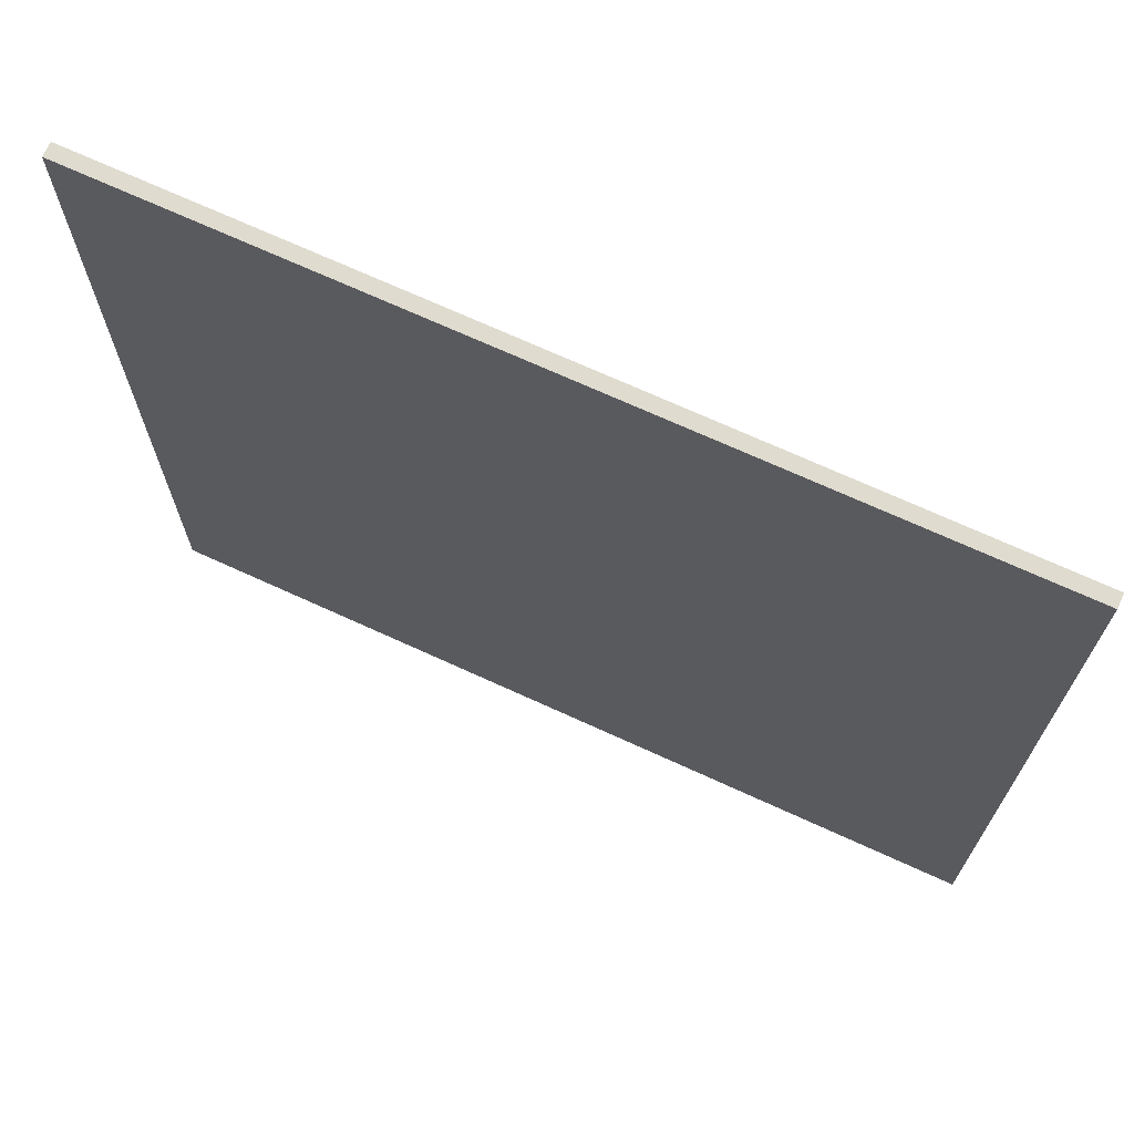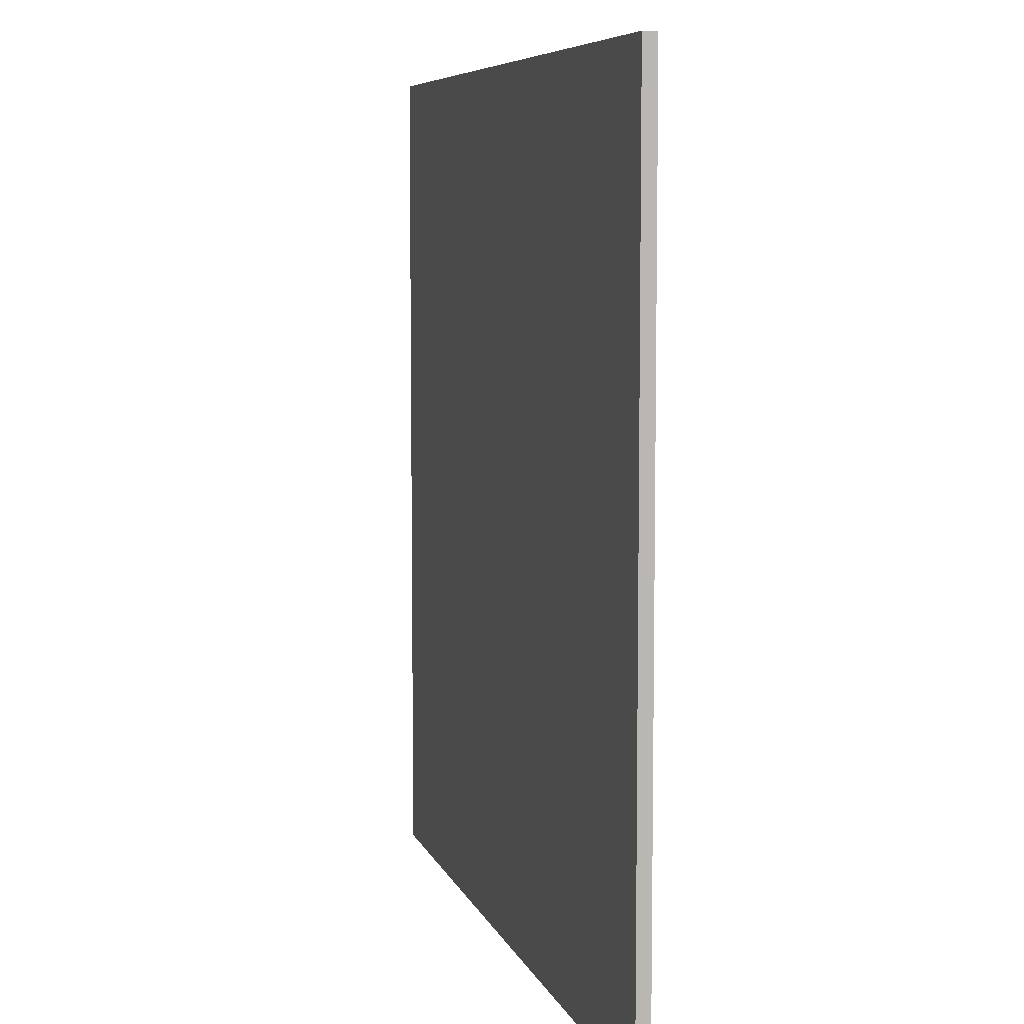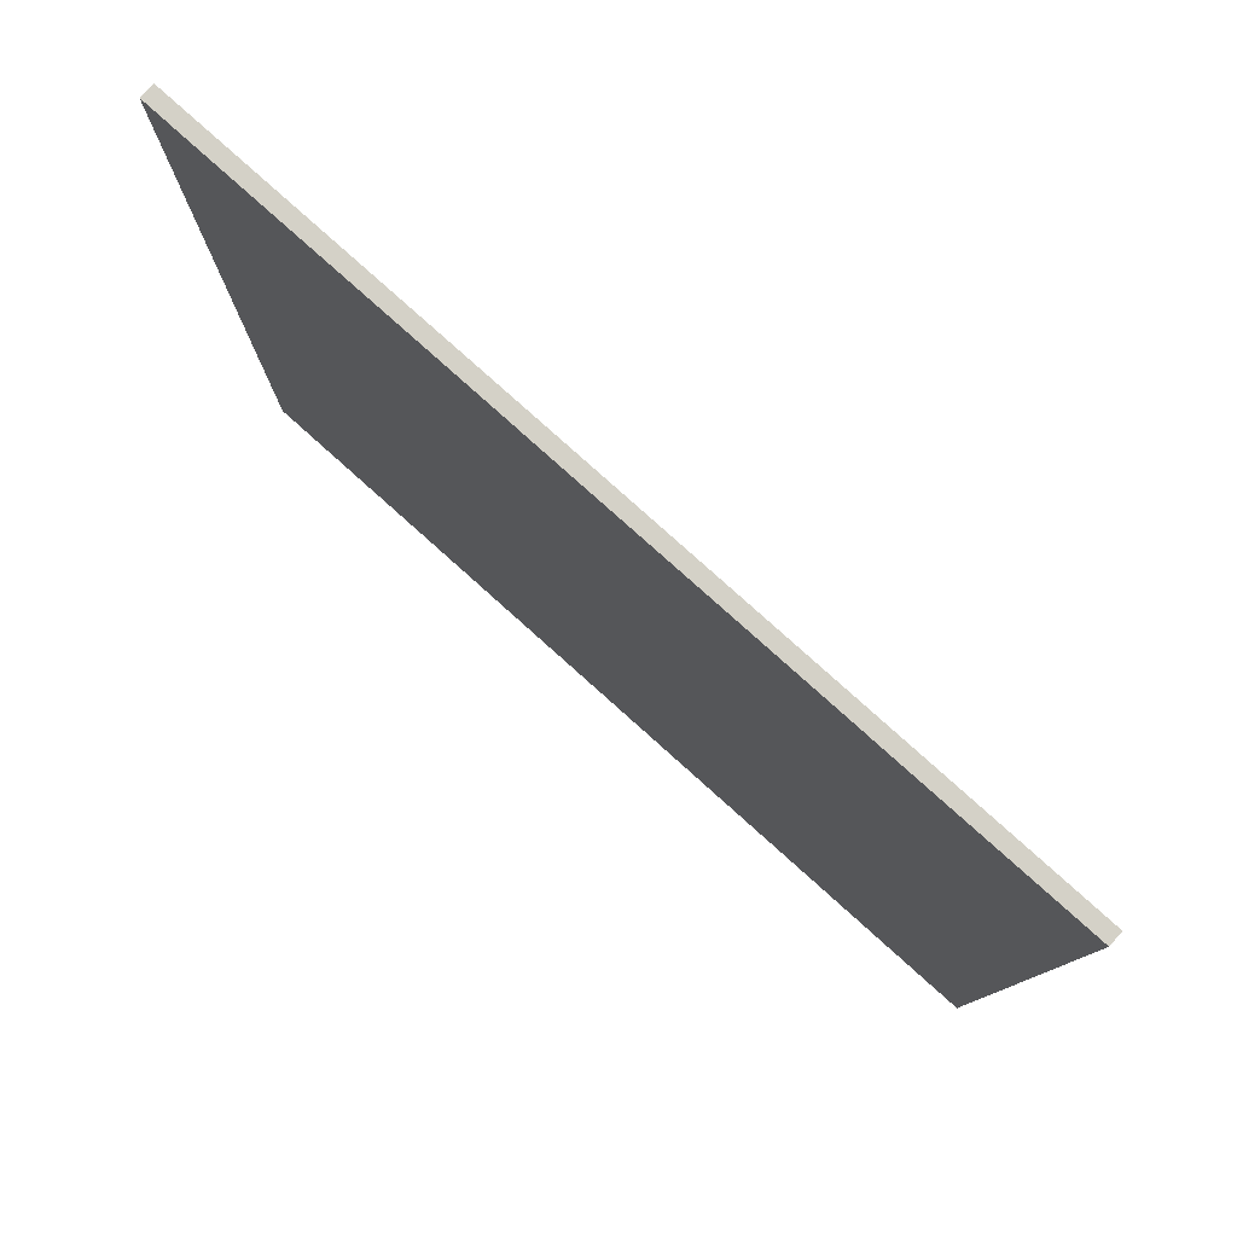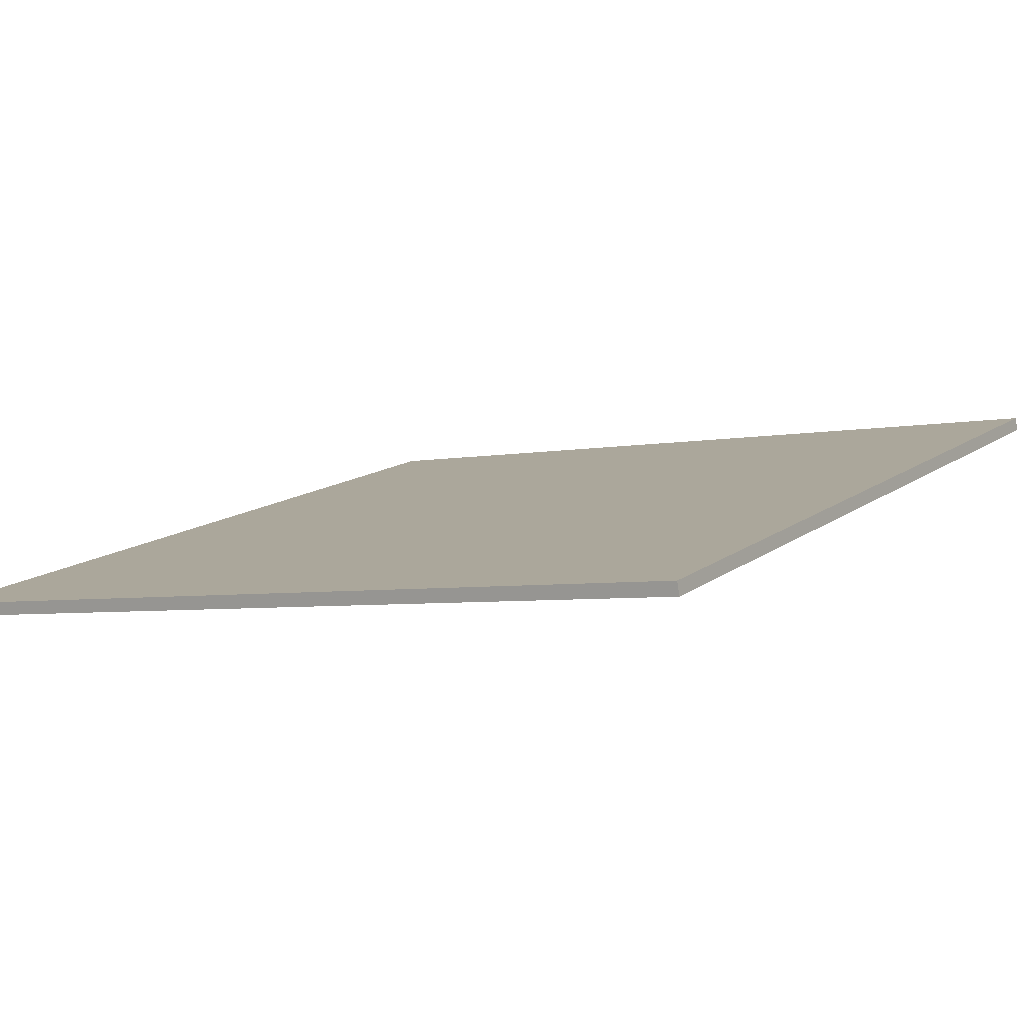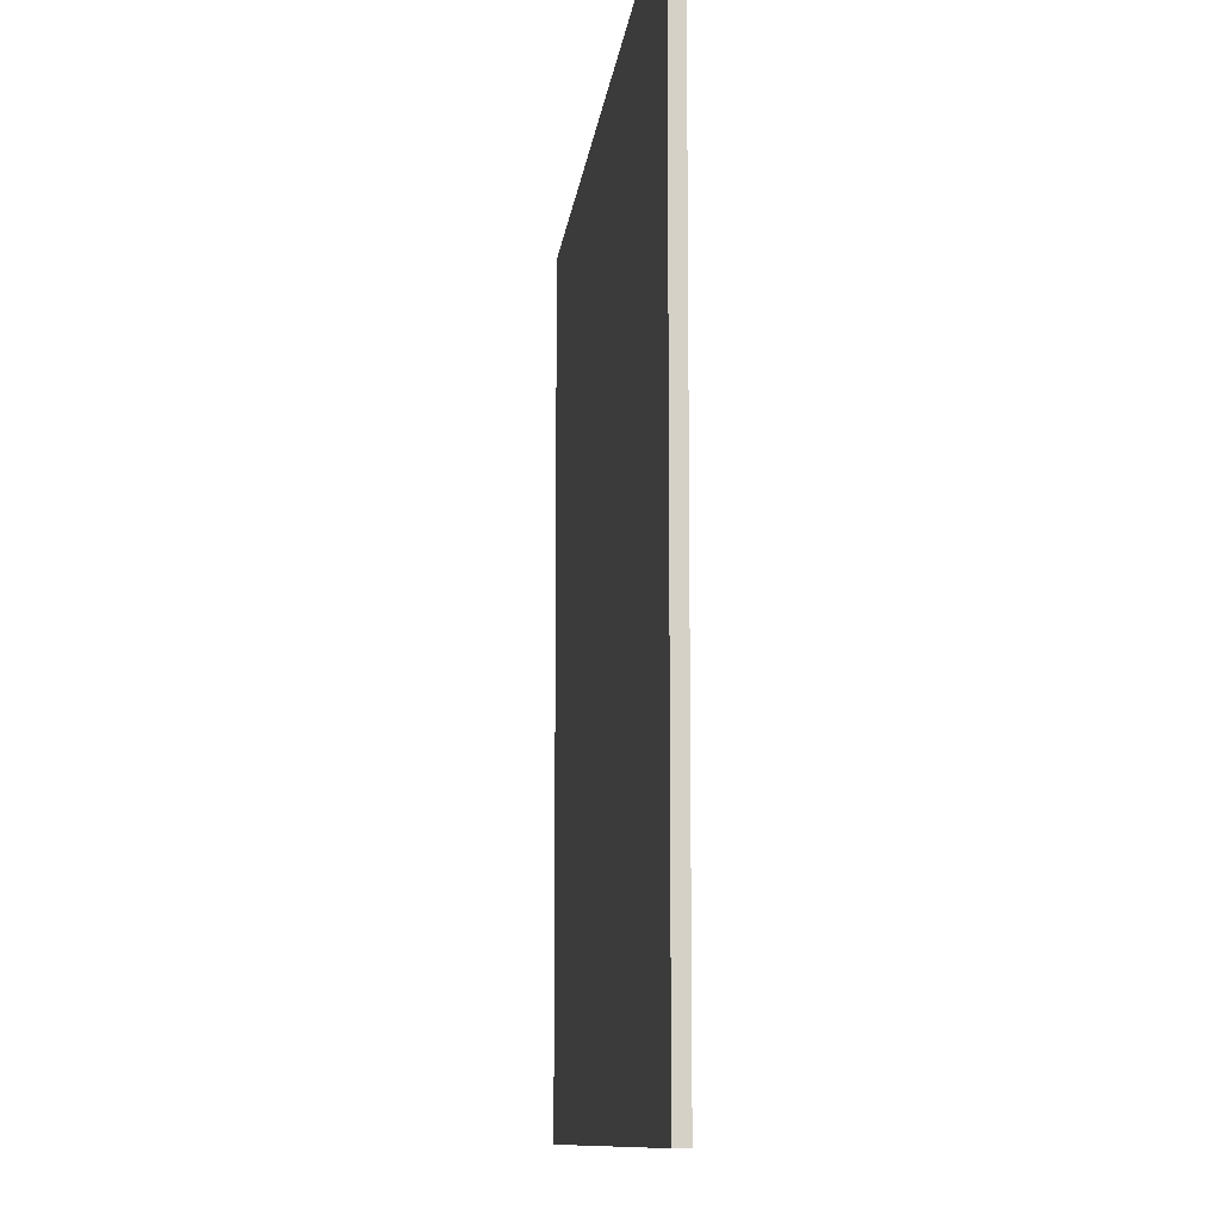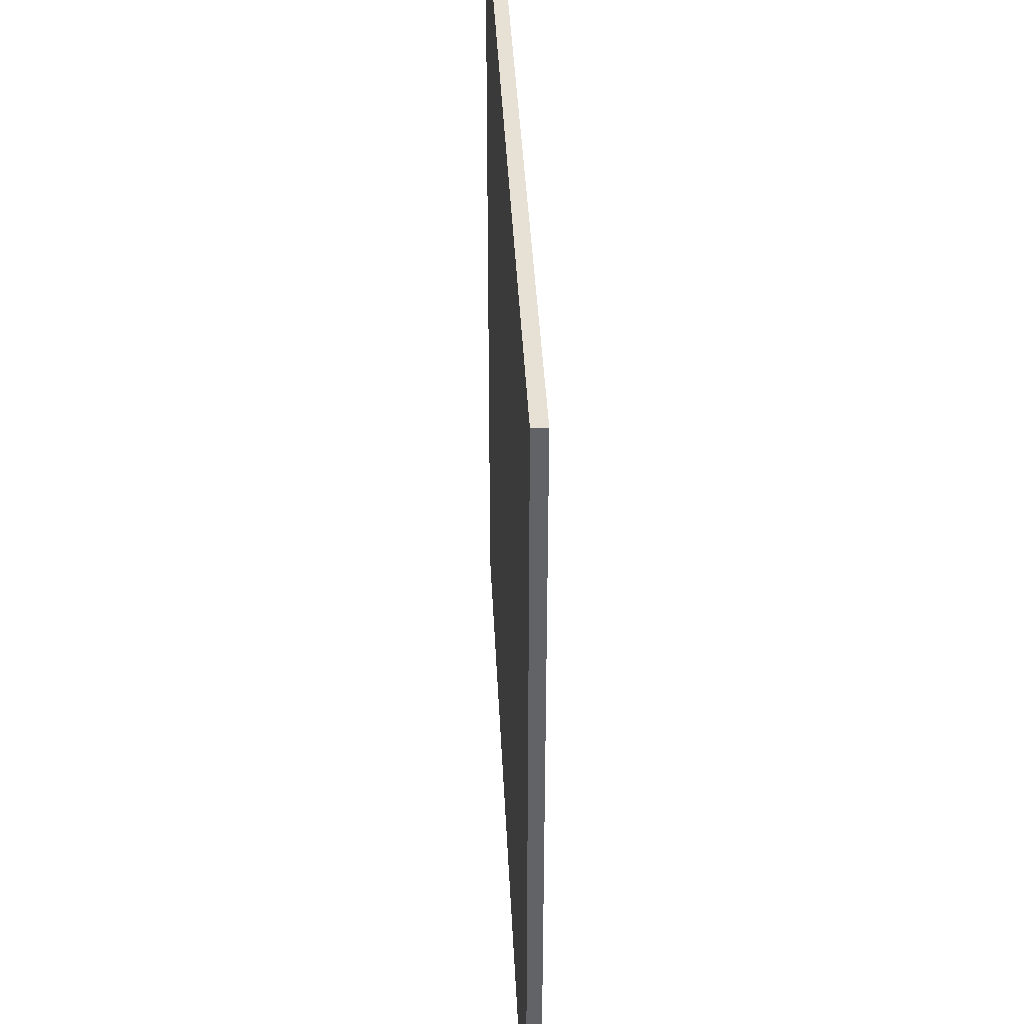
<metadata>
{"format":"obj","ext":"obj","renderer":"f3d","projection":"perspective","resolution":1024,"background":"white","views":[{"elev":70.3,"azim":9.5,"up":"+Z"},{"elev":7.0,"azim":60.3,"up":"+Z"},{"elev":79.8,"azim":26.7,"up":"+Z"},{"elev":-4.8,"azim":122.7,"up":"+Y"},{"elev":-10.3,"azim":68.7,"up":"+Z"},{"elev":39.3,"azim":-107.8,"up":"+Z"}]}
</metadata>
<code>
v -57.32 28.44 -4.581
v -57.32 28.44 4.581
v -57.28 28.58 -4.581
v -57.28 28.58 4.581
v -66.16 30.83 -4.581
v -66.16 30.83 4.581
v -66.12 30.97 -4.581
v -66.12 30.97 4.581
f 1 3 4
f 4 2 1
f 5 6 8
f 8 7 5
f 1 2 6
f 6 5 1
f 3 7 8
f 8 4 3
f 1 5 7
f 7 3 1
f 2 4 8
f 8 6 2

</code>
